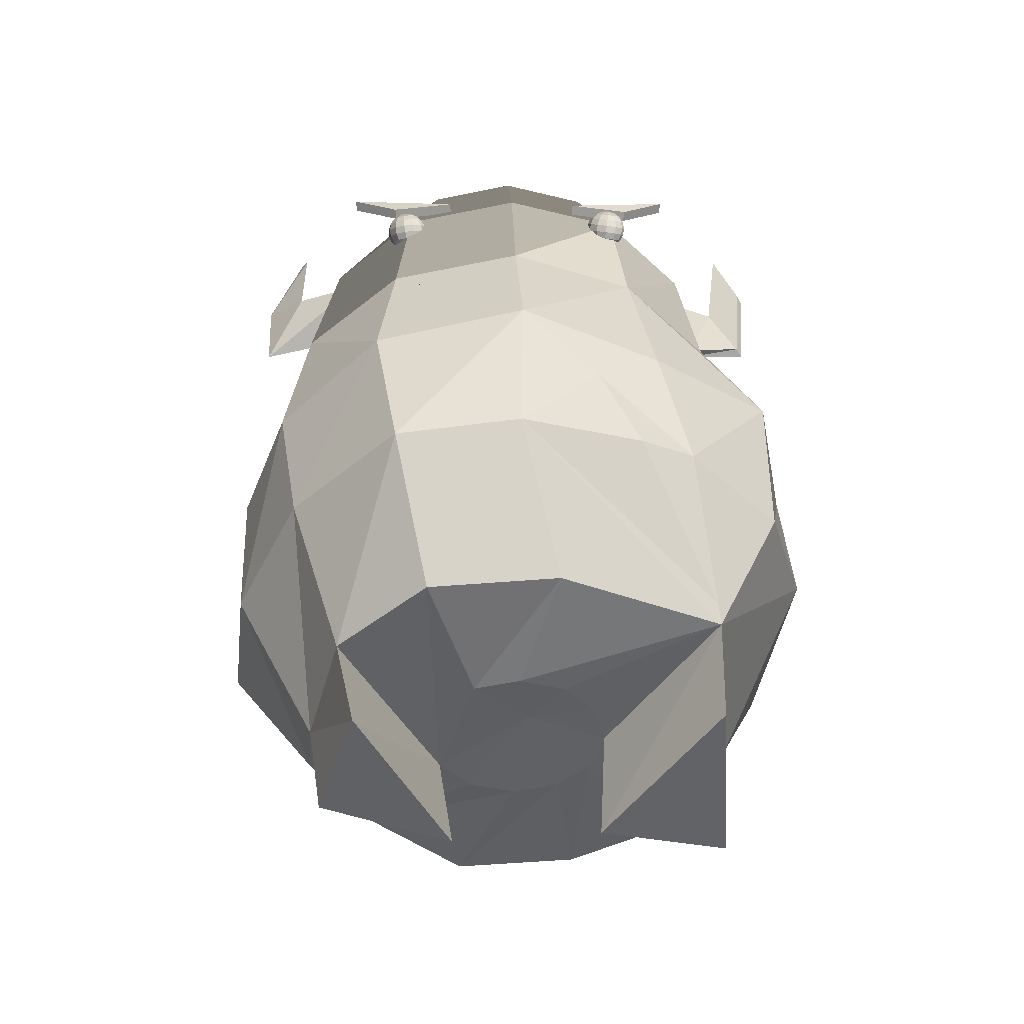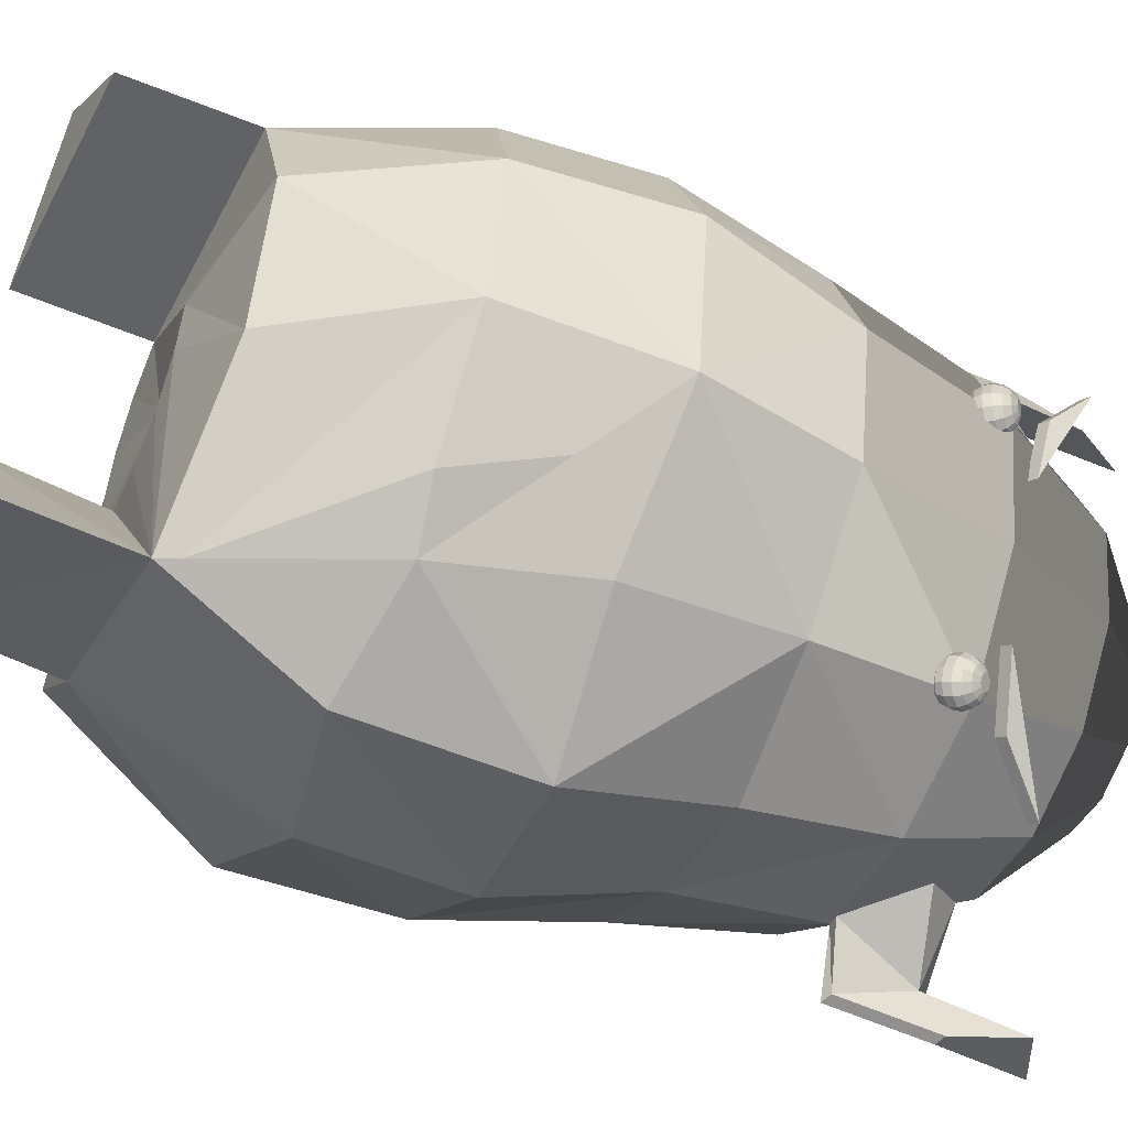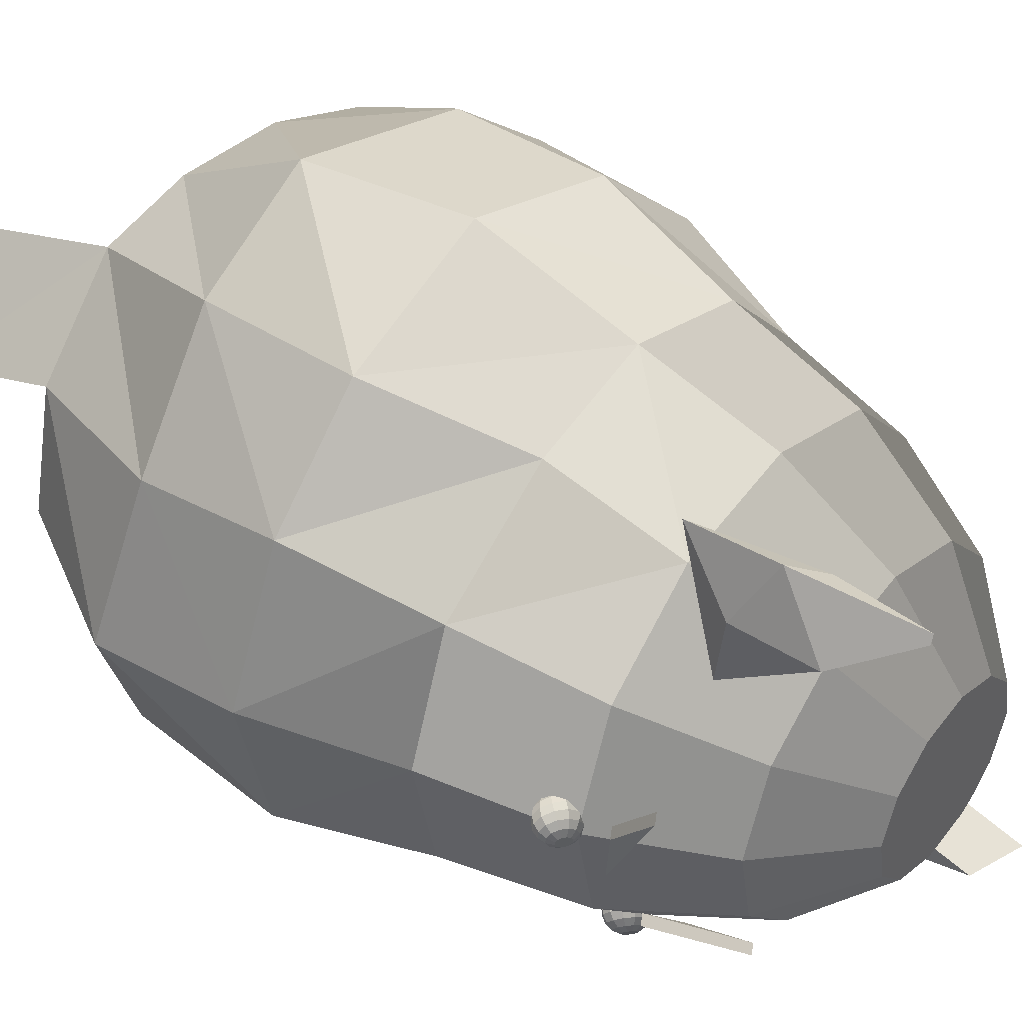
<metadata>
{"format":"obj","ext":"obj","renderer":"f3d","projection":"perspective","resolution":1024,"background":"white","views":[{"elev":-47.9,"azim":114.5,"up":"+Y"},{"elev":-52.5,"azim":63.2,"up":"+Z"},{"elev":45.0,"azim":124.8,"up":"+Z"}]}
</metadata>
<code>
v -0.05722 0.1212 0.03093
v -0.09615 0.1119 0.05006
v -0.1006 0.1121 0.02838
v -0.08151 0.1111 0.06664
v -0.06056 0.1098 0.07366
v -0.03892 0.1084 0.06925
v -0.02238 0.1073 0.05458
v -0.01538 0.1067 0.0336
v -0.01979 0.1069 0.01191
v -0.03443 0.1078 -0.004662
v -0.05537 0.109 -0.01168
v -0.07702 0.1104 -0.007273
v -0.09355 0.1115 0.007391
v -0.1319 0.08015 0.067
v -0.1402 0.08047 0.02625
v -0.1044 0.07856 0.09815
v -0.06498 0.07614 0.1114
v -0.02431 0.07353 0.1031
v 0.00677 0.07144 0.0755
v -0.02115 0.07332 0.1003
v 0.01993 0.07042 0.03606
v 0.01164 0.07074 -0.004697
v -0.01587 0.07233 -0.03585
v -0.05524 0.07475 -0.04904
v -0.09591 0.07735 -0.04075
v -0.127 0.07945 -0.01319
v -0.1601 0.02974 0.07971
v -0.1712 0.03017 0.0248
v -0.123 0.0276 0.1217
v -0.06996 0.02434 0.1395
v -0.01593 0.02527 0.1262
v -0.01516 0.02082 0.1283
v -0.01789 0.07472 0.1462
v -0.02031 0.07404 0.1496
v 0.04444 0.01662 0.03802
v 0.02671 0.018 0.09116
v 0.03328 0.01706 -0.01689
v -0.003793 0.0192 -0.05886
v -0.05553 0.01994 -0.07658
v -0.09795 0.06972 -0.04424
v -0.08426 0.05136 -0.05584
v -0.06109 0.02029 -0.07544
v -0.1535 0.0288 -0.02834
v -0.1774 -0.03324 0.08664
v -0.1901 -0.03274 0.0242
v -0.1352 -0.03567 0.1344
v -0.07489 -0.03938 0.1546
v 0.02141 0.01836 0.09586
v 0.03504 -0.04658 0.09966
v 0.0552 -0.04815 0.03923
v 0.04251 -0.04765 -0.02321
v -0.0006967 -0.04697 -0.06795
v -0.1052 0.02312 -0.06645
v -0.1103 0.02345 -0.06541
v -0.1188 -0.03839 -0.07061
v -0.1699 -0.03431 -0.03623
v -0.2016 -0.09603 0.1003
v -0.1473 -0.1024 0.1555
v -0.0741 -0.1103 0.18
v -0.02161 -0.0442 0.1371
v -0.003796 -0.1137 0.1536
v 0.04219 -0.1164 0.1074
v 0.07031 -0.1187 0.0391
v 0.05076 -0.08951 -0.0294
v 0.0558 -0.09562 -0.0113
v 0.03797 -0.09424 -0.04439
v 0.05116 -0.09151 -0.02969
v -0.06138 -0.04053 -0.08579
v -0.0563 -0.1116 -0.1167
v -0.1252 -0.1056 -0.09977
v -0.1907 -0.1028 -0.04776
v -0.2131 -0.09521 0.02146
v -0.2078 -0.1725 0.1025
v -0.2271 -0.1625 0.02779
v -0.1466 -0.1701 0.1581
v -0.06092 -0.1794 0.1844
v -0.007067 -0.184 0.1521
v 0.03821 -0.1825 0.09728
v 0.06918 -0.1372 0.03623
v 0.04769 -0.1852 0.07356
v 0.05606 -0.1164 -0.03337
v 0.04819 -0.1884 -0.02878
v 0.06591 -0.1903 0.02801
v 0.02571 -0.1457 -0.05944
v -0.06205 -0.1883 -0.1137
v -0.01161 -0.1819 -0.09152
v -0.1238 -0.1734 -0.1049
v -0.1928 -0.1769 -0.05394
v -0.1767 -0.2423 0.1089
v -0.1924 -0.2453 0.05155
v -0.1224 -0.2428 0.1348
v -0.06976 -0.2464 0.1407
v -0.03595 -0.2585 0.1219
v 0.01713 -0.2363 0.08749
v 0.009439 -0.256 0.08392
v 0.02503 -0.2543 0.02951
v 0.002056 -0.2511 -0.0276
v -0.05354 -0.2541 -0.08441
v -0.1369 -0.2534 -0.05442
v -0.1819 -0.2508 -0.009228
v -0.1194 -0.2557 0.05185
v -0.1238 -0.2556 0.03017
v -0.1047 -0.2566 0.06843
v -0.08377 -0.2579 0.07545
v -0.03859 -0.2609 0.03539
v -0.043 -0.2608 0.0137
v -0.05764 -0.2599 -0.002874
v -0.07858 -0.2586 -0.009896
v -0.1002 -0.2572 -0.005484
v -0.1168 -0.2561 0.00918
v -0.07388 -0.2541 0.02304
v 0.00229 -0.1197 -0.08207
v 0.01747 -0.1187 -0.06832
v 0.02303 -0.1184 -0.06328
v 0.0357 -0.1176 -0.05181
v 0.03362 -0.1177 -0.05369
v -0.04846 -0.2454 -0.08527
v 0.04966 -0.1857 0.06865
v 0.06386 -0.1176 0.006284
v 0.06589 -0.118 0.01662
v 0.05582 -0.09714 -0.01291
v 0.06608 -0.1876 0.02844
v -0.1379 -0.3127 -0.0503
v -0.02956 -0.3147 0.1096
v 0.01422 -0.3121 0.06977
v -0.07927 -0.3132 0.06519
v -0.1001 -0.315 -0.002102
v -0.05521 -0.3085 -0.08185
v -0.124 0.02568 -0.09091
v 0.001877 0.04358 0.09788
v -0.1191 0.0274 -0.09021
v -0.1152 0.06137 -0.0768
v -0.1378 0.0727 -0.07246
v -0.1194 0.06833 -0.09617
v -0.1145 0.07011 -0.09564
v -0.1107 0.1049 -0.08448
v -0.1334 0.1163 -0.08057
v 0.003013 0.04762 0.1304
v -0.008285 0.0216 0.1559
v -0.01533 0.1141 0.1441
v -0.01756 0.1138 0.1477
v 0.003345 0.08477 0.1296
v -0.007591 0.06154 0.1577
v 0.01123 -0.1871 -0.0746
v 8.157e-05 -0.1845 -0.08286
v -0.001012 -0.1843 -0.08367
v -0.0313 -0.2286 -0.0822
v 0.0691 -0.1384 0.03604
v 0.06639 -0.118 0.01914
v 0.005997 -0.1648 -0.07639
v 0.003851 -0.1669 -0.07823
v 0.02438 -0.1183 -0.06206
v 0.0417 -0.09881 -0.04212
v -0.01058 -0.1809 -0.09064
v 0.05143 0.01576 0.03886
v 0.04907 0.01668 0.03649
v 0.05011 0.01551 0.03566
v 0.04856 0.01749 0.03798
v 0.0487 0.01772 0.03973
v 0.04947 0.01731 0.04127
v 0.05065 0.01637 0.04219
v 0.05194 0.01516 0.04224
v 0.05297 0.01398 0.04141
v 0.05349 0.01318 0.03993
v 0.05334 0.01294 0.03818
v 0.05257 0.01335 0.03663
v 0.05139 0.01429 0.03571
v 0.04617 0.01663 0.03459
v 0.04812 0.01443 0.03303
v 0.0452 0.01815 0.03738
v 0.04547 0.01859 0.04067
v 0.04692 0.01782 0.04357
v 0.04914 0.01605 0.0453
v 0.05155 0.01376 0.0454
v 0.0535 0.01156 0.04384
v 0.05447 0.01004 0.04105
v 0.0542 0.009604 0.03776
v 0.05275 0.01037 0.03486
v 0.05053 0.01214 0.03313
v 0.04307 0.01562 0.03338
v 0.0457 0.01265 0.03128
v 0.04177 0.01767 0.03715
v 0.04214 0.01825 0.04158
v 0.04408 0.01721 0.04548
v 0.04708 0.01483 0.04781
v 0.05033 0.01174 0.04795
v 0.05296 0.008779 0.04585
v 0.05426 0.00673 0.04208
v 0.05389 0.006146 0.03765
v 0.05195 0.007183 0.03375
v 0.04895 0.009565 0.03142
v 0.04016 0.01376 0.03302
v 0.04315 0.01039 0.03063
v 0.03868 0.01609 0.0373
v 0.0391 0.01675 0.04234
v 0.04131 0.01557 0.04678
v 0.04472 0.01286 0.04943
v 0.04841 0.009354 0.04959
v 0.0514 0.005982 0.0472
v 0.05288 0.003652 0.04292
v 0.05246 0.002988 0.03788
v 0.05025 0.004167 0.03344
v 0.04684 0.006875 0.03079
v 0.03778 0.01128 0.03354
v 0.04077 0.007908 0.03116
v 0.0363 0.01361 0.03783
v 0.03672 0.01427 0.04286
v 0.03893 0.01309 0.0473
v 0.04234 0.01039 0.04996
v 0.04604 0.006876 0.05011
v 0.04902 0.003504 0.04773
v 0.05051 0.001174 0.04344
v 0.05009 0.00051 0.0384
v 0.04787 0.00169 0.03396
v 0.04447 0.004398 0.03131
v 0.03623 0.008482 0.03489
v 0.03886 0.005517 0.03279
v 0.03492 0.01053 0.03866
v 0.03529 0.01112 0.04309
v 0.03724 0.01008 0.04699
v 0.04024 0.007697 0.04932
v 0.04348 0.00461 0.04946
v 0.04611 0.001645 0.04736
v 0.04742 -0.0004041 0.0436
v 0.04705 -0.0009881 0.03917
v 0.0451 4.947e-05 0.03526
v 0.0421 0.002431 0.03293
v 0.03568 0.005703 0.0369
v 0.03763 0.003502 0.03534
v 0.03471 0.007224 0.0397
v 0.03499 0.007658 0.04299
v 0.03643 0.006887 0.04588
v 0.03866 0.00512 0.04761
v 0.04107 0.002829 0.04771
v 0.04302 0.0006282 0.04616
v 0.04399 -0.0008926 0.04336
v 0.04371 -0.001326 0.04007
v 0.04227 -0.000556 0.03718
v 0.04004 0.001211 0.03545
v 0.03621 0.003277 0.03933
v 0.03725 0.002106 0.0385
v 0.0357 0.004086 0.04082
v 0.03584 0.004317 0.04257
v 0.03661 0.003907 0.04411
v 0.03779 0.002967 0.04503
v 0.03908 0.001748 0.04508
v 0.04011 0.0005767 0.04426
v 0.04063 -0.0002325 0.04277
v 0.04048 -0.0004631 0.04102
v 0.03971 -5.341e-05 0.03948
v 0.03853 0.000887 0.03855
v 0.03775 0.001497 0.04188
v 0.006398 0.01724 -0.06208
v 0.003571 0.01804 -0.06393
v 0.004262 0.01662 -0.06475
v 0.003529 0.01914 -0.06255
v 0.004147 0.01964 -0.06097
v 0.00526 0.0194 -0.05961
v 0.006569 0.01848 -0.05884
v 0.007723 0.01714 -0.05887
v 0.008414 0.01573 -0.05969
v 0.008455 0.01463 -0.06107
v 0.007837 0.01413 -0.06265
v 0.006725 0.01437 -0.06401
v 0.005416 0.01528 -0.06478
v 0.000273 0.01803 -0.06502
v 0.001571 0.01538 -0.06655
v 0.0001943 0.0201 -0.06242
v 0.001356 0.02103 -0.05944
v 0.003447 0.02058 -0.0569
v 0.005907 0.01887 -0.05545
v 0.008076 0.01635 -0.05551
v 0.009374 0.01369 -0.05704
v 0.009453 0.01162 -0.05965
v 0.008291 0.01069 -0.06262
v 0.0062 0.01114 -0.06517
v 0.003741 0.01285 -0.06661
v -0.003098 0.01721 -0.06521
v -0.001349 0.01364 -0.06728
v -0.003204 0.02001 -0.06171
v -0.001639 0.02127 -0.0577
v 0.001178 0.02066 -0.05427
v 0.004492 0.01835 -0.05233
v 0.007415 0.01495 -0.0524
v 0.009164 0.01137 -0.05447
v 0.00927 0.008584 -0.05797
v 0.007705 0.007323 -0.06198
v 0.004888 0.007931 -0.06541
v 0.001574 0.01024 -0.06735
v -0.006135 0.01569 -0.06449
v -0.004147 0.01163 -0.06684
v -0.006256 0.01887 -0.0605
v -0.004476 0.0203 -0.05595
v -0.001273 0.01961 -0.05204
v 0.002496 0.01698 -0.04983
v 0.00582 0.01312 -0.04992
v 0.007809 0.009054 -0.05227
v 0.007929 0.00588 -0.05625
v 0.006149 0.004447 -0.06081
v 0.002946 0.005137 -0.06472
v -0.0008226 0.007767 -0.06692
v -0.008473 0.01365 -0.06293
v -0.006484 0.009587 -0.06528
v -0.008593 0.01682 -0.05895
v -0.006813 0.01826 -0.05439
v -0.00361 0.01757 -0.05048
v 0.0001586 0.01494 -0.04828
v 0.003483 0.01107 -0.04836
v 0.005471 0.00701 -0.05071
v 0.005592 0.003837 -0.0547
v 0.003812 0.002403 -0.05925
v 0.0006086 0.003093 -0.06316
v -0.00316 0.005723 -0.06537
v -0.009828 0.01133 -0.06073
v -0.008079 0.007756 -0.0628
v -0.009934 0.01412 -0.05723
v -0.008369 0.01538 -0.05322
v -0.005552 0.01477 -0.04979
v -0.002238 0.01246 -0.04785
v 0.0006851 0.009063 -0.04792
v 0.002434 0.00549 -0.04998
v 0.00254 0.002699 -0.05349
v 0.0009747 0.001438 -0.0575
v -0.001842 0.002046 -0.06093
v -0.005156 0.004358 -0.06287
v -0.01004 0.009011 -0.05816
v -0.00874 0.006359 -0.05969
v -0.01012 0.01108 -0.05555
v -0.008955 0.01202 -0.05258
v -0.006864 0.01157 -0.05003
v -0.004405 0.009851 -0.04859
v -0.002235 0.007329 -0.04864
v -0.000937 0.004677 -0.05018
v -0.0008583 0.002606 -0.05278
v -0.00202 0.00167 -0.05576
v -0.004111 0.00212 -0.0583
v -0.006571 0.003837 -0.05974
v -0.009078 0.006975 -0.05551
v -0.008387 0.005564 -0.05633
v -0.009119 0.008077 -0.05413
v -0.008501 0.008575 -0.05254
v -0.007389 0.008336 -0.05119
v -0.00608 0.007422 -0.05042
v -0.004926 0.00608 -0.05045
v -0.004235 0.004669 -0.05127
v -0.004193 0.003567 -0.05265
v -0.004811 0.003069 -0.05423
v -0.005924 0.003309 -0.05559
v -0.007233 0.004222 -0.05636
v -0.007062 0.005467 -0.05312
v 0.049 0.05113 0.07161
v 0.04651 0.03179 0.04748
v 0.04228 0.02968 0.04909
v 0.04476 0.04902 0.07323
v 0.04038 0.02658 0.01686
v 0.03614 0.02447 0.01847
v 0.0123 0.02571 -0.04391
v -0.007963 0.03306 -0.06623
v -0.01189 0.03103 -0.06389
v 0.008371 0.02368 -0.04157
v -0.02521 0.05457 -0.08179
v -0.02914 0.05254 -0.07945
f 3 2 1
f 2 4 1
f 4 5 1
f 5 6 1
f 6 7 1
f 7 8 1
f 8 9 1
f 9 10 1
f 10 11 1
f 11 12 1
f 12 13 1
f 13 3 1
f 15 14 2 3
f 14 16 4 2
f 16 17 5 4
f 17 18 6 5
f 18 20 19 7 6
f 19 21 8 7
f 21 22 9 8
f 22 23 10 9
f 23 24 11 10
f 24 25 12 11
f 25 26 13 12
f 26 15 3 13
f 28 27 14 15
f 27 29 16 14
f 29 30 17 16
f 30 32 31 18 17
f 36 35 21 19
f 35 37 22 21
f 37 38 23 22
f 38 39 24 23
f 39 42 41 40 25 24
f 43 26 25
f 43 28 15 26
f 45 44 27 28
f 44 46 29 27
f 46 47 30 29
f 47 32 30
f 49 36 48 32
f 49 50 35 36
f 50 51 37 35
f 51 38 37
f 52 39 38
f 55 54 53 42 39
f 56 43 54
f 56 45 28 43
f 57 44 45
f 58 46 44
f 59 47 46
f 61 60 47
f 62 49 60
f 63 50 49
f 65 64 51 50
f 64 67 66 52 51
f 69 68 52
f 70 55 68
f 71 56 55
f 72 45 56
f 74 73 57
f 73 75 58
f 75 76 59
f 76 77 61
f 77 78 62
f 78 80 79 63
f 86 85 69
f 85 87 70
f 87 88 71
f 88 74 72
f 90 89 73
f 89 91 75
f 91 92 76
f 92 93 77
f 93 95 94 78
f 98 99 87
f 99 100 88
f 100 90 74
f 102 101 89
f 101 103 91
f 103 104 92
f 104 105 96
f 105 106 97
f 106 107 98
f 107 108 98
f 108 109 98
f 109 110 100
f 110 102 90
f 111 101 102
f 111 103 101
f 111 104 103
f 111 105 104
f 111 106 105
f 111 107 106
f 111 108 107
f 111 109 108
f 111 110 109
f 111 102 110
f 66 114 113 112 52
f 52 112 69
f 69 112 86
f 85 86 117 98
f 68 69 70
f 70 69 85
f 87 85 98
f 55 70 71
f 71 70 87
f 88 87 99
f 56 71 72
f 72 71 88
f 74 88 100
f 45 72 57
f 57 72 74
f 73 74 90
f 44 57 58
f 58 57 73
f 75 73 89
f 46 58 59
f 59 58 75
f 76 75 91
f 47 59 61
f 61 59 76
f 77 76 92
f 60 61 62
f 62 61 77
f 78 77 93
f 49 62 63
f 63 62 78
f 100 99 109
f 90 100 110
f 89 90 102
f 91 89 101
f 92 91 103
f 93 92 104
f 96 95 104
f 97 96 105
f 98 97 106
f 52 68 39
f 54 55 56
f 25 40 54 43
f 39 68 55
f 47 60 32
f 32 60 49
f 51 52 38
f 41 42 53
f 130 48 36 19 20
f 31 32 48 130
f 121 65 50 63 149 120
f 149 63 79 148
f 118 80 78 94
f 154 86 112 113
f 34 33 20 18
f 123 99 98
f 124 93 104
f 125 95 93
f 125 104 95
f 125 124 126
f 104 126 124
f 125 126 104
f 93 124 125
f 127 109 99
f 127 98 109
f 127 123 128
f 98 128 123
f 127 128 98
f 99 123 127
f 129 54 40
f 131 53 54
f 132 41 53
f 132 40 41
f 134 129 133
f 40 133 129
f 132 133 40
f 54 129 131
f 53 131 132
f 134 135 131 129
f 135 136 132 131
f 136 137 133 132
f 136 135 134 137
f 133 137 134
f 138 130 20
f 139 31 130
f 139 18 31
f 141 140 33 34
f 139 34 18
f 20 33 138
f 130 138 139
f 140 142 138 33
f 143 139 138
f 143 34 139
f 143 142 140 141
f 143 141 34
f 138 142 143
f 83 82 81
f 82 84 81
f 95 96 83
f 96 97 82
f 97 98 82
f 84 116 115 81
f 98 117 82
f 83 118 94 95
f 121 120 119 81
f 81 119 122 83
f 82 83 96
f 147 146 145 144
f 119 120 149 148 122
f 117 147 144 82
f 144 145 151 150 84
f 82 144 84
f 84 150 152 116
f 65 121 81 67 64
f 67 81 153 66
f 153 81 115
f 80 118 83 122 148 79
f 66 153 115 116 152 114
f 150 151 154 113 114 152
f 145 146 86 154 151
f 147 117 86 146
f 157 156 155
f 156 158 155
f 158 159 155
f 159 160 155
f 160 161 155
f 161 162 155
f 162 163 155
f 163 164 155
f 164 165 155
f 165 166 155
f 166 167 155
f 167 157 155
f 169 168 156 157
f 168 170 158 156
f 170 171 159 158
f 171 172 160 159
f 172 173 161 160
f 173 174 162 161
f 174 175 163 162
f 175 176 164 163
f 176 177 165 164
f 177 178 166 165
f 178 179 167 166
f 179 169 157 167
f 181 180 168 169
f 180 182 170 168
f 182 183 171 170
f 183 184 172 171
f 184 185 173 172
f 185 186 174 173
f 186 187 175 174
f 187 188 176 175
f 188 189 177 176
f 189 190 178 177
f 190 191 179 178
f 191 181 169 179
f 193 192 180 181
f 192 194 182 180
f 194 195 183 182
f 195 196 184 183
f 196 197 185 184
f 197 198 186 185
f 198 199 187 186
f 199 200 188 187
f 200 201 189 188
f 201 202 190 189
f 202 203 191 190
f 203 193 181 191
f 205 204 192 193
f 204 206 194 192
f 206 207 195 194
f 207 208 196 195
f 208 209 197 196
f 209 210 198 197
f 210 211 199 198
f 211 212 200 199
f 212 213 201 200
f 213 214 202 201
f 214 215 203 202
f 215 205 193 203
f 217 216 204 205
f 216 218 206 204
f 218 219 207 206
f 219 220 208 207
f 220 221 209 208
f 221 222 210 209
f 222 223 211 210
f 223 224 212 211
f 224 225 213 212
f 225 226 214 213
f 226 227 215 214
f 227 217 205 215
f 229 228 216 217
f 228 230 218 216
f 230 231 219 218
f 231 232 220 219
f 232 233 221 220
f 233 234 222 221
f 234 235 223 222
f 235 236 224 223
f 236 237 225 224
f 237 238 226 225
f 238 239 227 226
f 239 229 217 227
f 241 240 228 229
f 240 242 230 228
f 242 243 231 230
f 243 244 232 231
f 244 245 233 232
f 245 246 234 233
f 246 247 235 234
f 247 248 236 235
f 248 249 237 236
f 249 250 238 237
f 250 251 239 238
f 251 241 229 239
f 252 240 241
f 252 242 240
f 252 243 242
f 252 244 243
f 252 245 244
f 252 246 245
f 252 247 246
f 252 248 247
f 252 249 248
f 252 250 249
f 252 251 250
f 252 241 251
f 255 254 253
f 254 256 253
f 256 257 253
f 257 258 253
f 258 259 253
f 259 260 253
f 260 261 253
f 261 262 253
f 262 263 253
f 263 264 253
f 264 265 253
f 265 255 253
f 267 266 254 255
f 266 268 256 254
f 268 269 257 256
f 269 270 258 257
f 270 271 259 258
f 271 272 260 259
f 272 273 261 260
f 273 274 262 261
f 274 275 263 262
f 275 276 264 263
f 276 277 265 264
f 277 267 255 265
f 279 278 266 267
f 278 280 268 266
f 280 281 269 268
f 281 282 270 269
f 282 283 271 270
f 283 284 272 271
f 284 285 273 272
f 285 286 274 273
f 286 287 275 274
f 287 288 276 275
f 288 289 277 276
f 289 279 267 277
f 291 290 278 279
f 290 292 280 278
f 292 293 281 280
f 293 294 282 281
f 294 295 283 282
f 295 296 284 283
f 296 297 285 284
f 297 298 286 285
f 298 299 287 286
f 299 300 288 287
f 300 301 289 288
f 301 291 279 289
f 303 302 290 291
f 302 304 292 290
f 304 305 293 292
f 305 306 294 293
f 306 307 295 294
f 307 308 296 295
f 308 309 297 296
f 309 310 298 297
f 310 311 299 298
f 311 312 300 299
f 312 313 301 300
f 313 303 291 301
f 315 314 302 303
f 314 316 304 302
f 316 317 305 304
f 317 318 306 305
f 318 319 307 306
f 319 320 308 307
f 320 321 309 308
f 321 322 310 309
f 322 323 311 310
f 323 324 312 311
f 324 325 313 312
f 325 315 303 313
f 327 326 314 315
f 326 328 316 314
f 328 329 317 316
f 329 330 318 317
f 330 331 319 318
f 331 332 320 319
f 332 333 321 320
f 333 334 322 321
f 334 335 323 322
f 335 336 324 323
f 336 337 325 324
f 337 327 315 325
f 339 338 326 327
f 338 340 328 326
f 340 341 329 328
f 341 342 330 329
f 342 343 331 330
f 343 344 332 331
f 344 345 333 332
f 345 346 334 333
f 346 347 335 334
f 347 348 336 335
f 348 349 337 336
f 349 339 327 337
f 350 338 339
f 350 340 338
f 350 341 340
f 350 342 341
f 350 343 342
f 350 344 343
f 350 345 344
f 350 346 345
f 350 347 346
f 350 348 347
f 350 349 348
f 350 339 349
f 354 353 352 351
f 353 356 355 352
f 356 354 351 355
f 356 353 354
f 351 352 355
f 360 359 358 357
f 359 362 361 358
f 362 360 357 361
f 362 359 360
f 357 358 361

</code>
